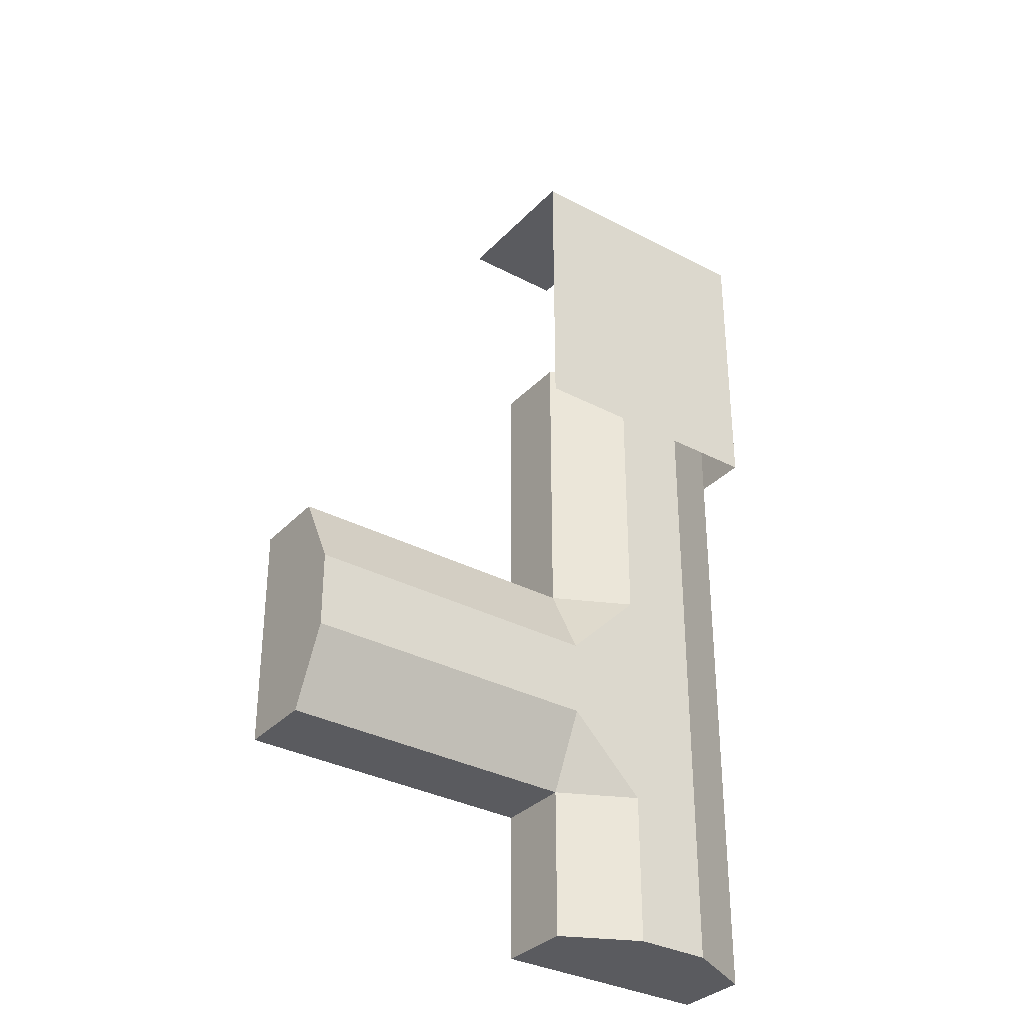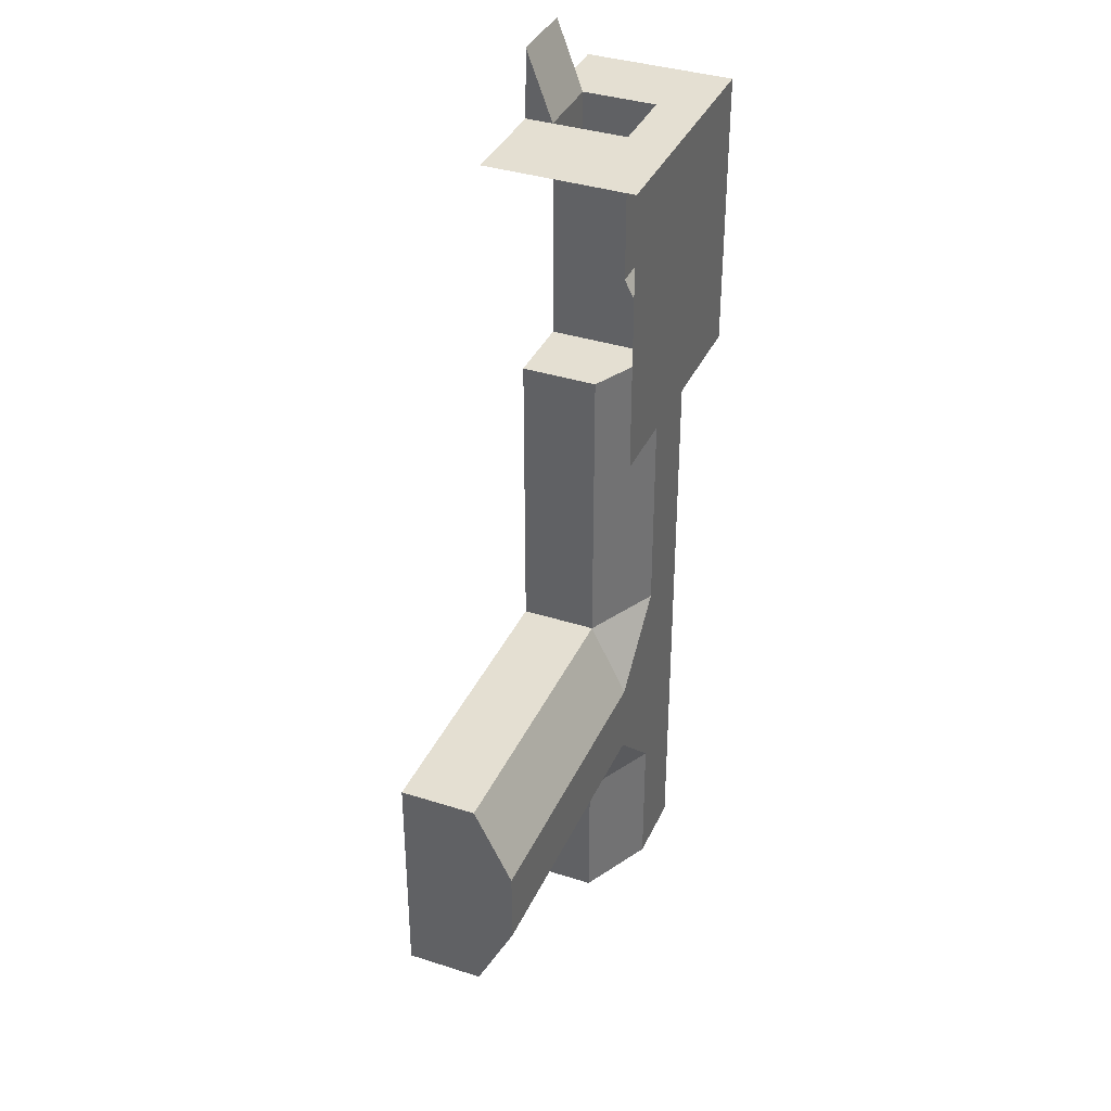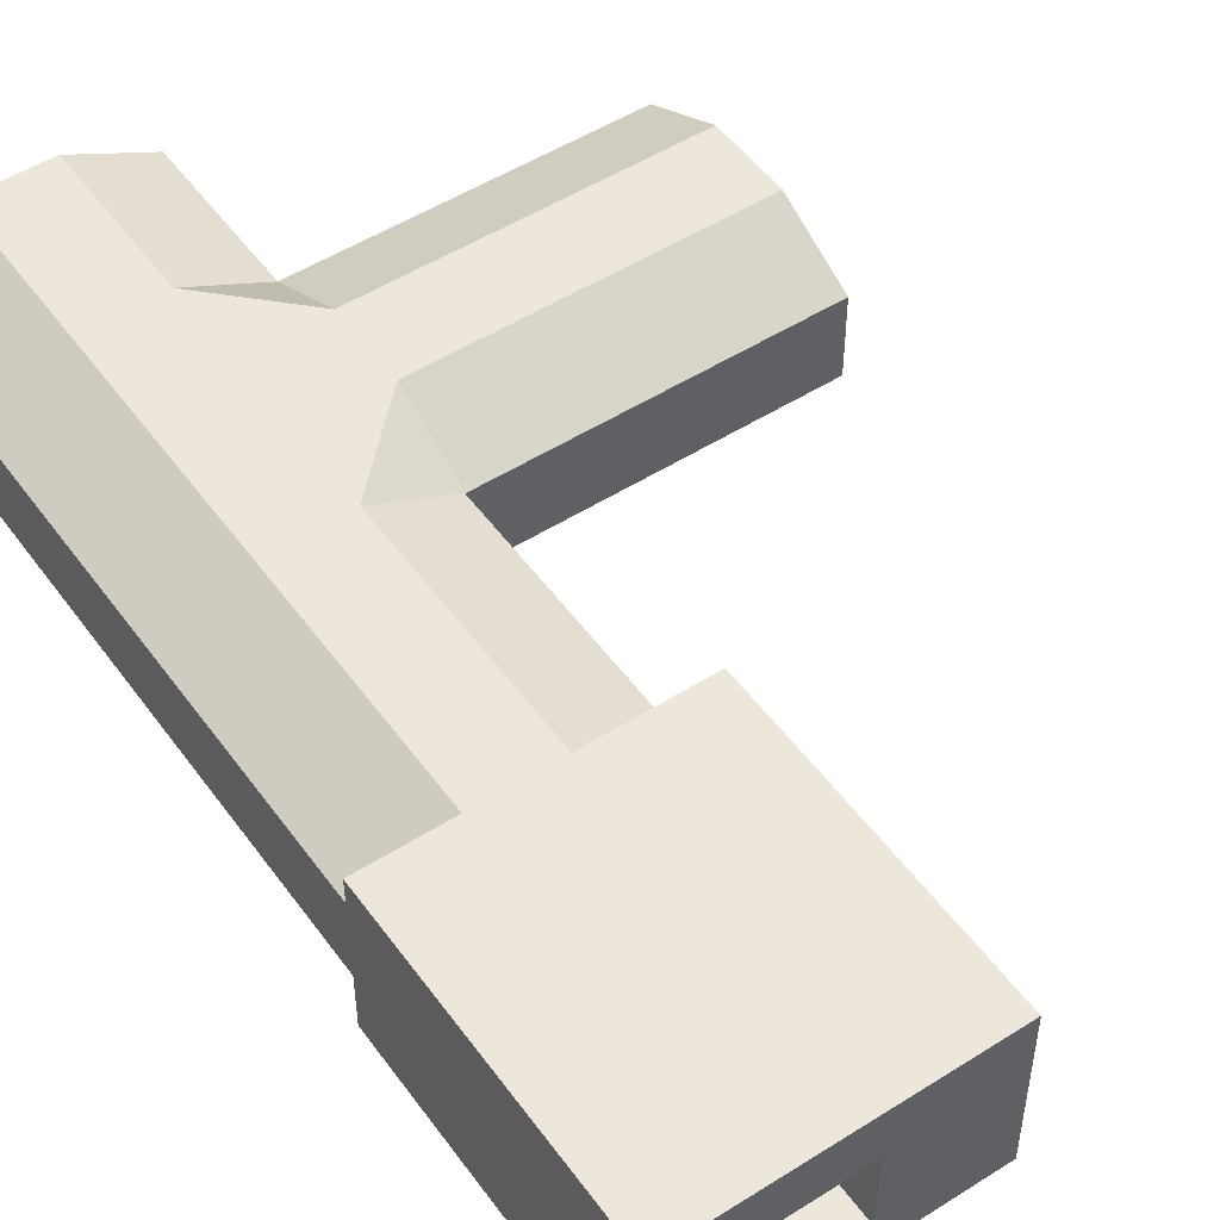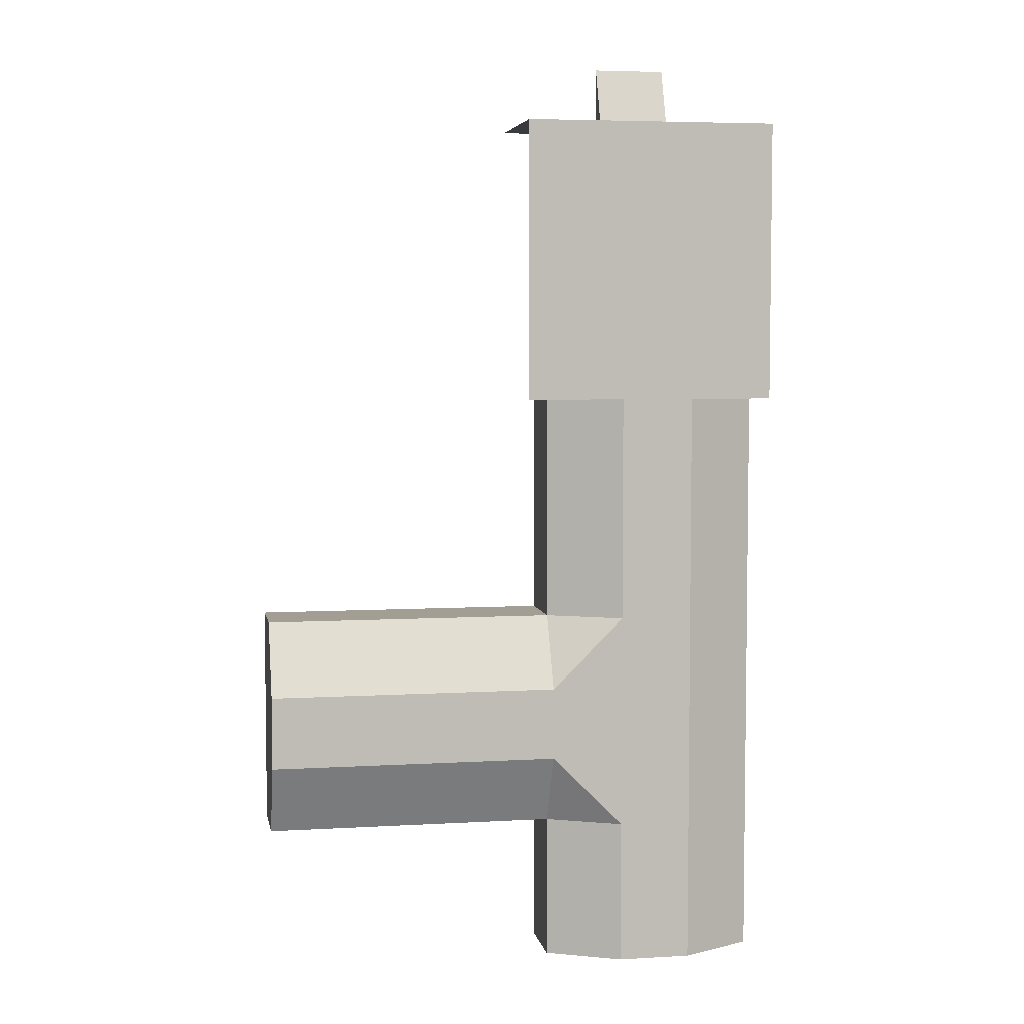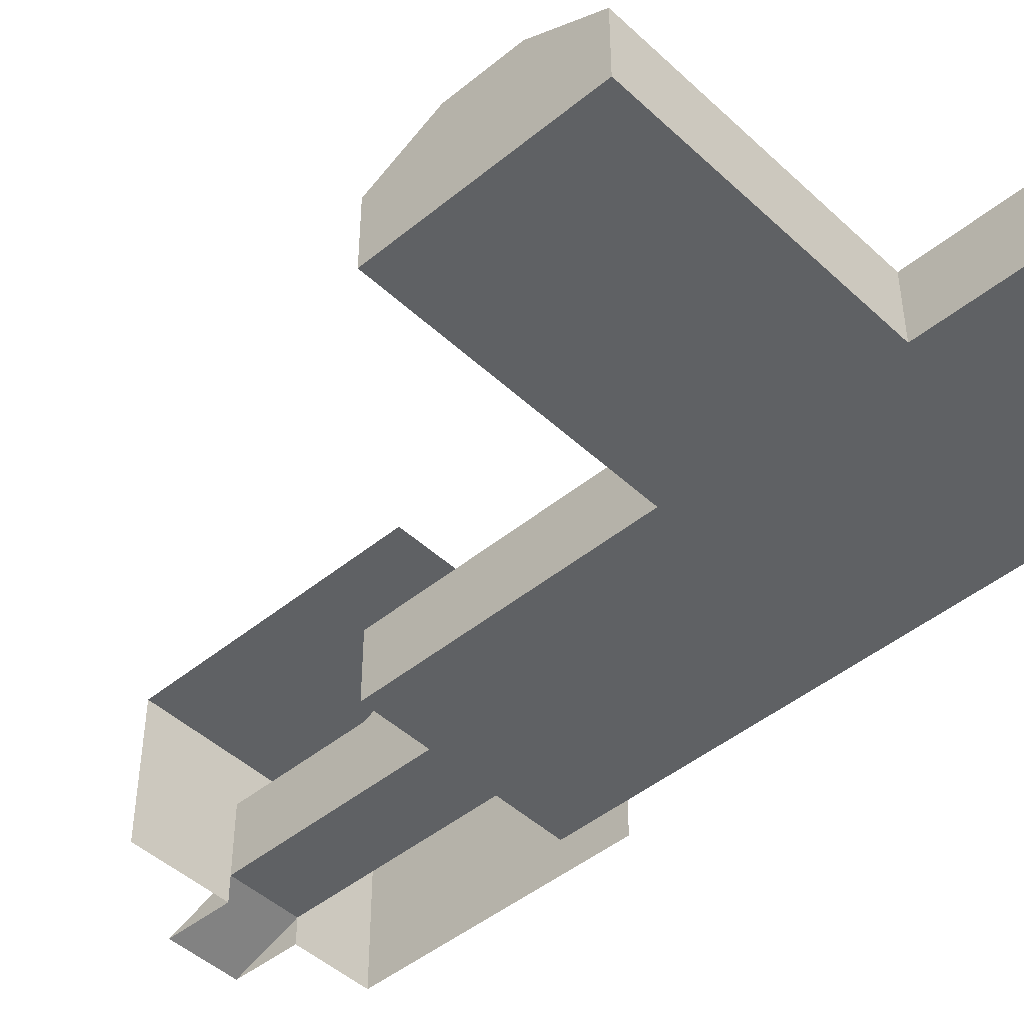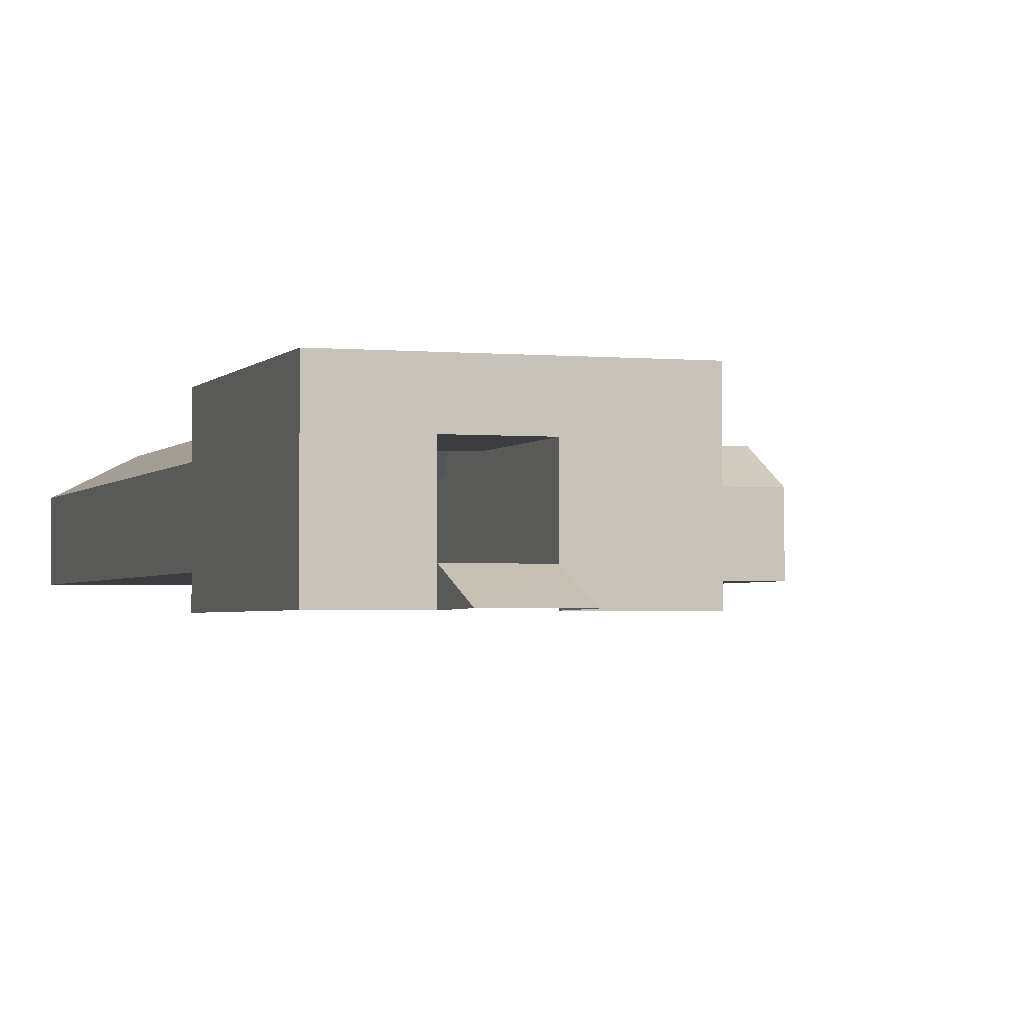
<metadata>
{"format":"obj","ext":"obj","renderer":"f3d","projection":"perspective","resolution":1024,"background":"white","views":[{"elev":-33.3,"azim":144.1,"up":"+Z"},{"elev":36.9,"azim":112.5,"up":"+Z"},{"elev":50.8,"azim":-34.7,"up":"+Y"},{"elev":5.2,"azim":169.7,"up":"+Z"},{"elev":-46.0,"azim":133.2,"up":"+Y"},{"elev":-2.3,"azim":-18.4,"up":"+Y"}]}
</metadata>
<code>
o bunker
v -1.4 -1.4 -8.42
v -1.4 2.8 -8.42
v -1.4 -1.4 -11.22
v -1.4 2.8 -11.22
v 1.4 -1.4 -8.42
v 1.4 2.8 -8.42
v 1.4 -1.4 -11.22
v 1.4 2.8 -11.22
v -1.4 2.8 -14.02
v -1.4 -1.4 -14.02
v 1.4 -1.4 -14.02
v 1.4 2.8 -14.02
v -1.4 2.8 -16.82
v -1.4 -1.4 -16.82
v 1.4 -1.4 -16.82
v 1.4 2.8 -16.82
v -1.4 2.8 -19.62
v -1.4 -1.4 -19.62
v 1.4 -1.4 -19.62
v 1.4 2.8 -19.62
v 4.2 1.4 -11.22
v 4.2 -1.4 -11.22
v 4.2 -1.4 -8.42
v 4.2 1.4 -8.42
v 4.2 1.4 -14.02
v 4.2 -1.4 -14.02
v 4.2 1.4 -16.82
v 4.2 -1.4 -16.82
v 4.2 1.4 -19.62
v 4.2 -1.4 -19.62
v -4.2 -1.4 -11.22
v -4.2 -1.4 -8.42
v -4.2 1.4 -8.42
v -4.2 1.4 -11.22
v -4.2 1.4 -14.02
v -4.2 -1.4 -14.02
v -4.2 1.4 -16.82
v -4.2 -1.4 -16.82
v -4.2 1.4 -19.62
v -4.2 -1.4 -19.62
v -1.4 1.4 -8.42
v 1.4 1.4 -8.42
v 4.2 -1.4 -25.22
v 1.4 -1.4 -25.22
v -1.4 1.4 -5.62
v 5.285 3.194 -0.02029
v 1.4 1.4 -5.62
v 1.4 -1.4 -5.62
v -1.4 -1.4 -5.62
v -4.486 3.194 -0.02029
v -1.4 1.4 -2.82
v 1.4 1.4 -2.82
v 1.4 -1.4 -2.82
v -1.4 -1.4 -2.82
v -1.4 1.4 -0.02029
v -4.486 -2.43 -0.02029
v 1.4 1.4 -0.02029
v 1.4 -1.4 -0.02029
v -1.4 -1.4 -0.02029
v 5.285 -2.43 -0.02029
v 1.4 -1.4 -22.42
v 4.2 -1.4 -22.42
v 4.2 -1.4 -28.02
v -1.4 -1.4 -22.42
v -1.4 2.8 -22.42
v 1.4 2.8 -22.42
v 1.4 -1.4 -28.02
v 4.2 -1.4 -30.82
v -4.2 1.4 -22.42
v -4.2 -1.4 -22.42
v -1.4 -1.4 -25.22
v -1.4 2.8 -25.22
v 1.4 2.8 -25.22
v 1.4 -1.4 -30.82
v -4.2 1.4 -25.22
v -4.2 -1.4 -25.22
v 4.2 -1.4 -33.62
v -1.4 -1.4 -28.02
v -1.4 2.8 -28.02
v 1.4 2.8 -28.02
v 1.4 -1.4 -33.62
v 4.2 1.4 -28.02
v -4.2 1.4 -28.02
v -4.2 -1.4 -28.02
v 4.2 1.4 -19.62
v 4.2 -1.4 -19.62
v 4.2 -1.4 -22.42
v 4.2 2.8 -22.42
v 4.2 -1.4 -25.22
v 4.2 2.8 -25.22
v 4.2 -1.4 -28.02
v 4.2 1.4 -28.02
v 7 1.4 -19.62
v 7 -1.4 -19.62
v 7 -1.4 -22.42
v 7 2.8 -22.42
v 7 -1.4 -25.22
v 7 2.8 -25.22
v 7 -1.4 -28.02
v 7 1.4 -28.02
v 9.8 1.4 -19.62
v 9.8 -1.4 -19.62
v 9.8 -1.4 -22.42
v 9.8 2.8 -22.42
v 9.8 -1.4 -25.22
v 9.8 2.8 -25.22
v 9.8 -1.4 -28.02
v 9.8 1.4 -28.02
v 12.6 1.4 -19.62
v 12.6 -1.4 -19.62
v 12.6 -1.4 -22.42
v 12.6 2.8 -22.42
v 12.6 -1.4 -25.22
v 12.6 2.8 -25.22
v 12.6 -1.4 -28.02
v 12.6 1.4 -28.02
v 15.4 1.4 -19.62
v 15.4 -1.4 -19.62
v 15.4 -1.4 -22.42
v 15.4 2.8 -22.42
v 15.4 -1.4 -25.22
v 15.4 2.8 -25.22
v 15.4 -1.4 -28.02
v 15.4 1.4 -28.02
v 15.4 1.4 -25.22
v -1.4 -1.4 -30.82
v -1.4 2.8 -30.82
v 1.4 2.8 -30.82
v 15.4 1.4 -22.42
v 4.2 1.4 -30.82
v -4.2 1.4 -30.82
v -4.2 -1.4 -30.82
v -1.4 1.402 -33.62
v -1.4 -1.4 -33.62
v -1.4 2.8 -33.62
v 1.4 2.8 -33.62
v 1.4 1.401 -33.62
v 4.2 1.4 -33.62
v -4.2 1.4 -33.62
v -4.2 -1.4 -33.62
v 5.285 3.194 -10.85
v -4.486 3.194 -10.85
v -4.486 -2.43 -10.85
v 1.4 -2.43 -0.02029
v -1.4 -2.43 -0.02029
v 1.4 -2.4 2.622
v -1.4 -2.4 2.622
f 31 1 3
f 34 9 4
f 29 16 20
f 42 47 6
f 1 7 3
f 6 4 8
f 13 12 9
f 6 24 42
f 11 3 7
f 9 8 4
f 25 8 12
f 38 10 14
f 28 19 15
f 15 10 11
f 90 66 73
f 19 14 15
f 17 16 13
f 33 4 2
f 23 21 22
f 25 22 21
f 29 28 27
f 27 26 25
f 26 15 11
f 23 7 5
f 27 12 16
f 65 20 17
f 22 11 7
f 21 6 8
f 31 33 32
f 36 34 31
f 38 35 36
f 40 37 38
f 36 3 10
f 40 14 18
f 69 17 39
f 37 17 13
f 1 33 41
f 35 13 9
f 54 48 49
f 24 5 42
f 33 2 41
f 47 51 45
f 62 19 30
f 61 18 19
f 64 40 18
f 51 49 45
f 48 42 5
f 52 55 51
f 45 1 41
f 49 5 1
f 55 56 59
f 57 50 55
f 60 57 58
f 53 47 48
f 47 2 6
f 58 52 53
f 55 54 51
f 59 53 54
f 2 45 41
f 63 92 82
f 76 69 70
f 75 65 69
f 43 61 62
f 44 64 61
f 96 85 88
f 70 39 40
f 73 80 90
f 84 75 76
f 83 72 75
f 63 44 43
f 67 71 44
f 66 88 20
f 78 76 71
f 72 66 65
f 71 70 64
f 74 78 67
f 128 82 80
f 126 84 78
f 127 80 79
f 130 63 82
f 132 83 84
f 20 88 85
f 79 73 72
f 99 92 91
f 93 86 85
f 30 87 62
f 43 91 63
f 80 92 90
f 29 86 30
f 62 89 43
f 106 96 98
f 105 99 97
f 108 98 100
f 95 89 87
f 94 87 86
f 100 90 92
f 97 91 89
f 98 88 90
f 116 106 108
f 110 103 102
f 111 105 103
f 101 94 93
f 107 100 99
f 104 93 96
f 103 97 95
f 102 95 94
f 119 113 111
f 120 109 112
f 123 116 115
f 113 107 105
f 114 104 106
f 109 102 101
f 115 108 107
f 112 101 104
f 117 120 129
f 120 125 129
f 122 124 125
f 118 111 110
f 124 114 116
f 121 115 113
f 122 112 114
f 117 110 109
f 134 132 126
f 135 128 127
f 138 68 130
f 140 131 132
f 139 127 131
f 77 74 68
f 68 67 63
f 131 79 83
f 134 137 133
f 81 138 137
f 135 139 133
f 139 134 133
f 136 133 137
f 138 136 137
f 136 130 128
f 81 126 74
f 121 129 125
f 123 125 124
f 129 118 117
f 46 142 50
f 50 143 56
f 147 58 59
f 58 144 60
f 145 59 56
f 146 144 58
f 59 145 147
f 31 32 1
f 34 35 9
f 29 27 16
f 1 5 7
f 6 2 4
f 13 16 12
f 11 10 3
f 9 12 8
f 25 21 8
f 38 36 10
f 28 30 19
f 15 14 10
f 90 88 66
f 19 18 14
f 17 20 16
f 33 34 4
f 23 24 21
f 25 26 22
f 29 30 28
f 27 28 26
f 26 28 15
f 23 22 7
f 27 25 12
f 65 66 20
f 22 26 11
f 21 24 6
f 31 34 33
f 36 35 34
f 38 37 35
f 40 39 37
f 36 31 3
f 40 38 14
f 69 65 17
f 37 39 17
f 1 32 33
f 35 37 13
f 54 53 48
f 24 23 5
f 47 52 51
f 62 61 19
f 61 64 18
f 64 70 40
f 51 54 49
f 48 47 42
f 52 57 55
f 45 49 1
f 49 48 5
f 55 50 56
f 57 46 50
f 60 46 57
f 53 52 47
f 47 45 2
f 58 57 52
f 55 59 54
f 59 58 53
f 63 91 92
f 76 75 69
f 75 72 65
f 43 44 61
f 44 71 64
f 96 93 85
f 70 69 39
f 84 83 75
f 83 79 72
f 63 67 44
f 67 78 71
f 78 84 76
f 72 73 66
f 71 76 70
f 74 126 78
f 128 130 82
f 126 132 84
f 127 128 80
f 130 68 63
f 132 131 83
f 79 80 73
f 99 100 92
f 93 94 86
f 30 86 87
f 43 89 91
f 29 85 86
f 62 87 89
f 106 104 96
f 105 107 99
f 108 106 98
f 95 97 89
f 94 95 87
f 100 98 90
f 97 99 91
f 98 96 88
f 116 114 106
f 110 111 103
f 111 113 105
f 101 102 94
f 107 108 100
f 104 101 93
f 103 105 97
f 102 103 95
f 119 121 113
f 120 117 109
f 123 124 116
f 113 115 107
f 114 112 104
f 109 110 102
f 115 116 108
f 112 109 101
f 120 122 125
f 118 119 111
f 124 122 114
f 121 123 115
f 122 120 112
f 117 118 110
f 134 140 132
f 135 136 128
f 138 77 68
f 140 139 131
f 139 135 127
f 77 81 74
f 68 74 67
f 131 127 79
f 134 81 137
f 81 77 138
f 139 140 134
f 136 135 133
f 136 138 130
f 81 134 126
f 121 119 129
f 123 121 125
f 129 119 118
f 46 141 142
f 50 142 143
f 147 146 58

</code>
